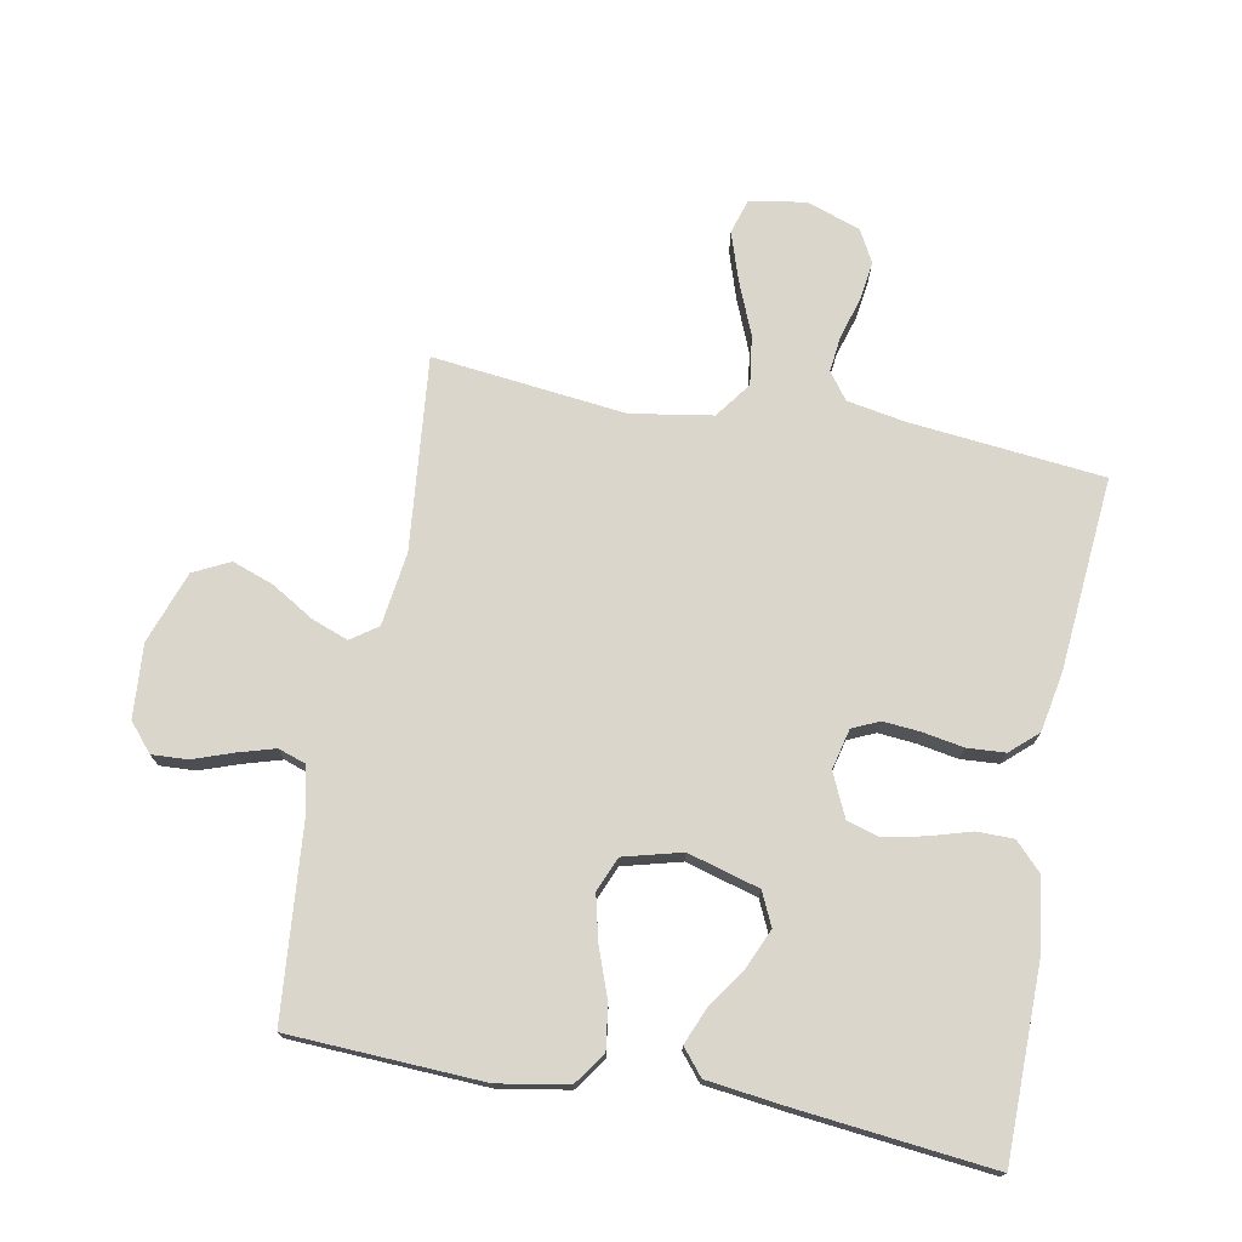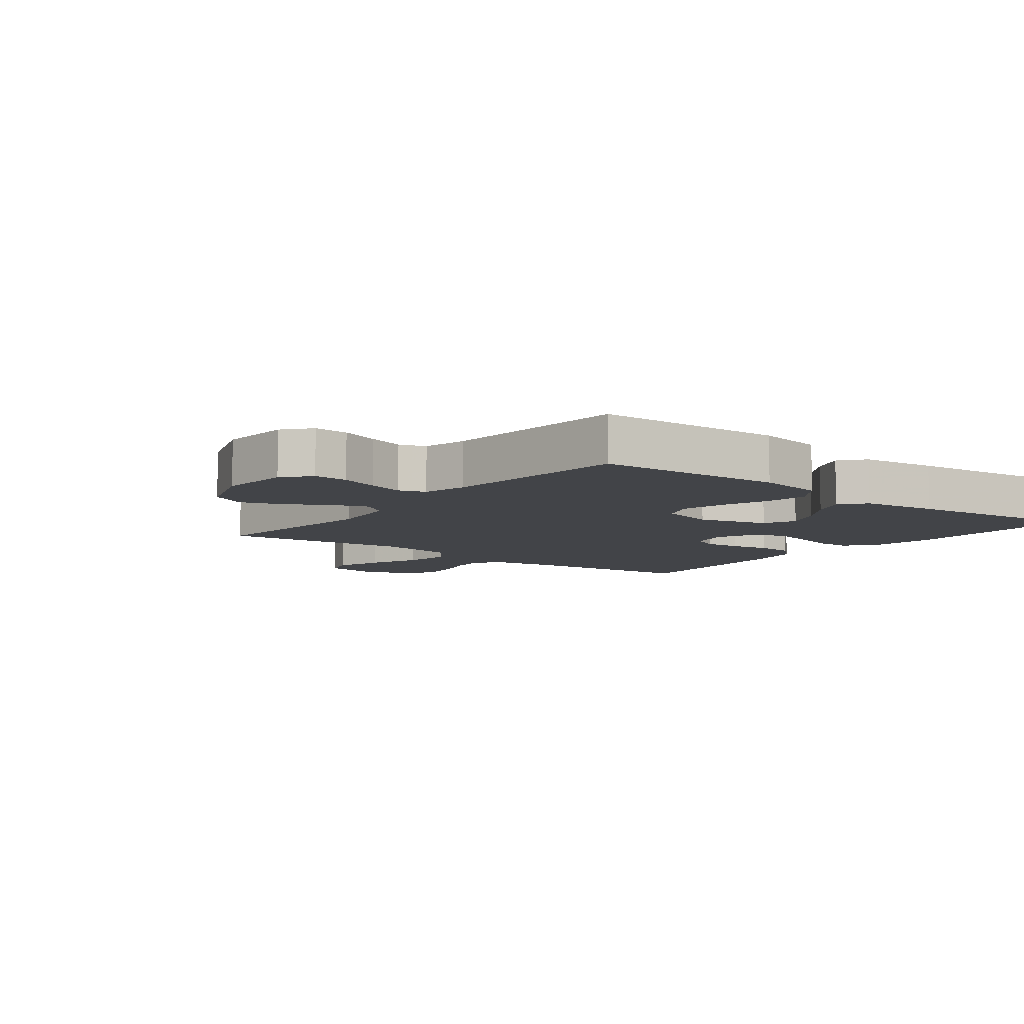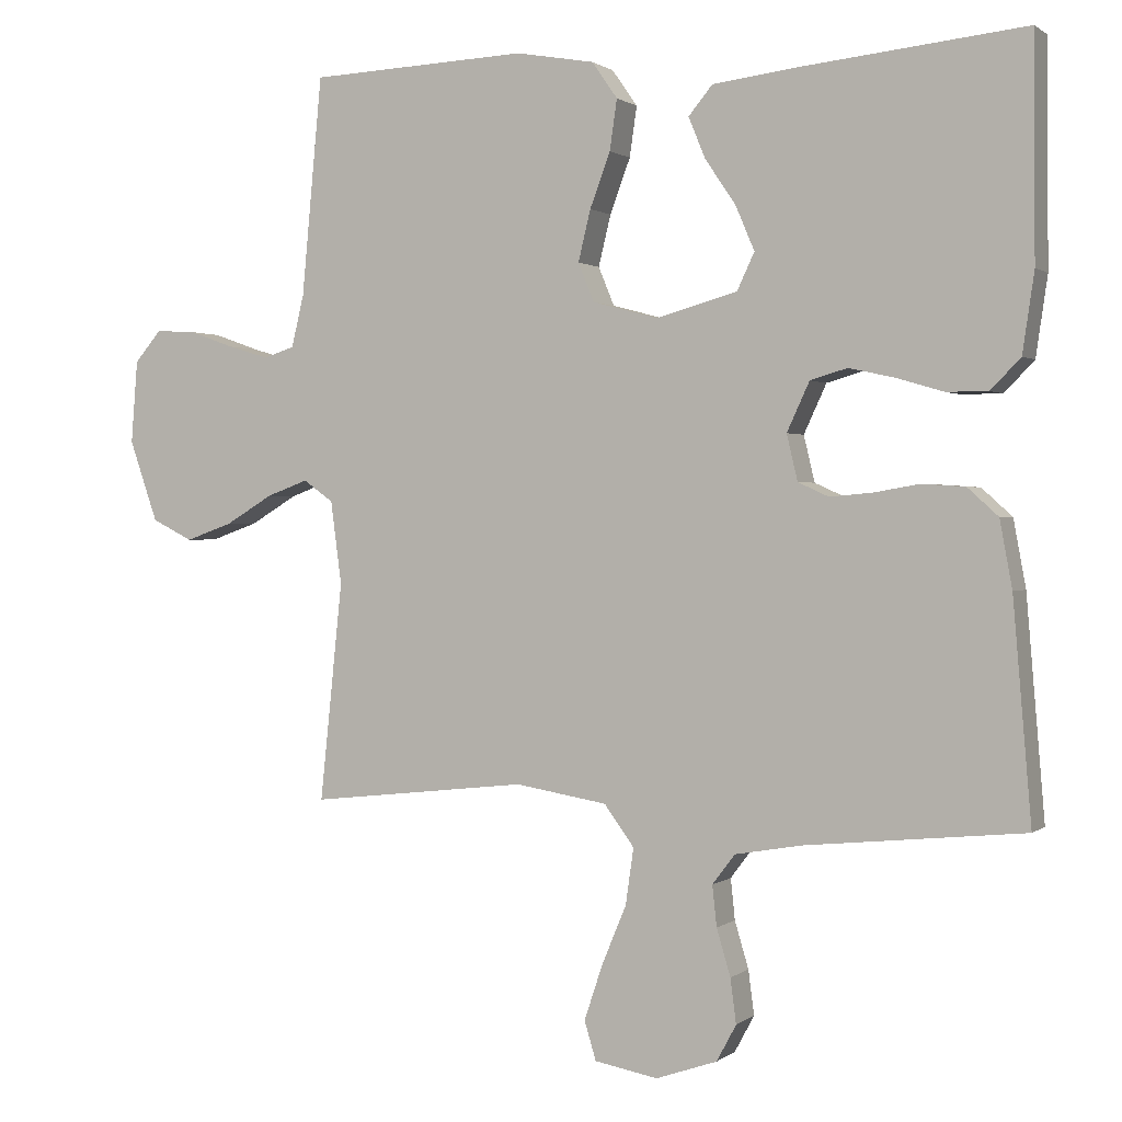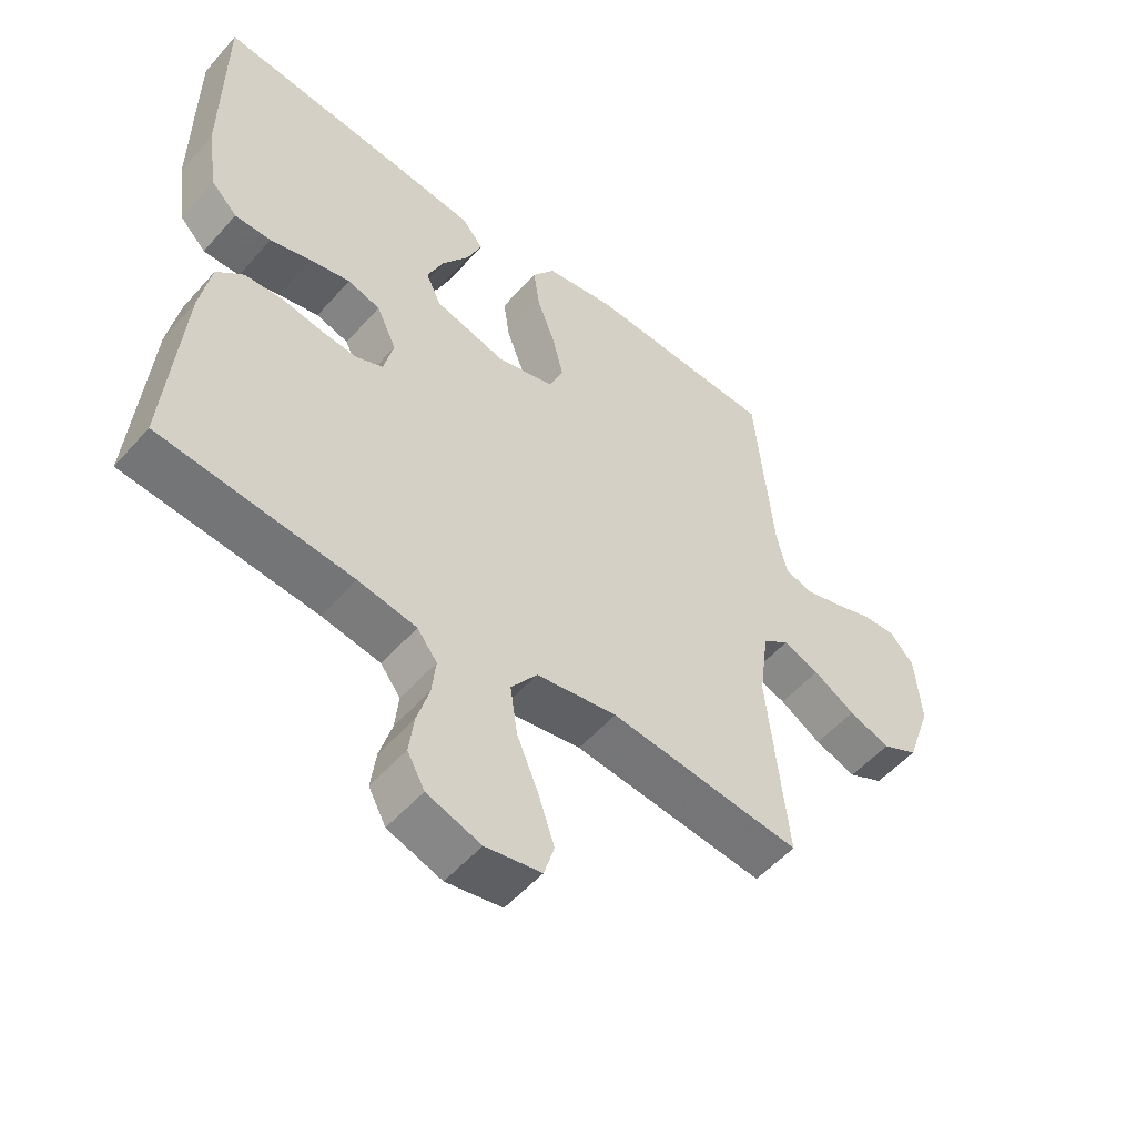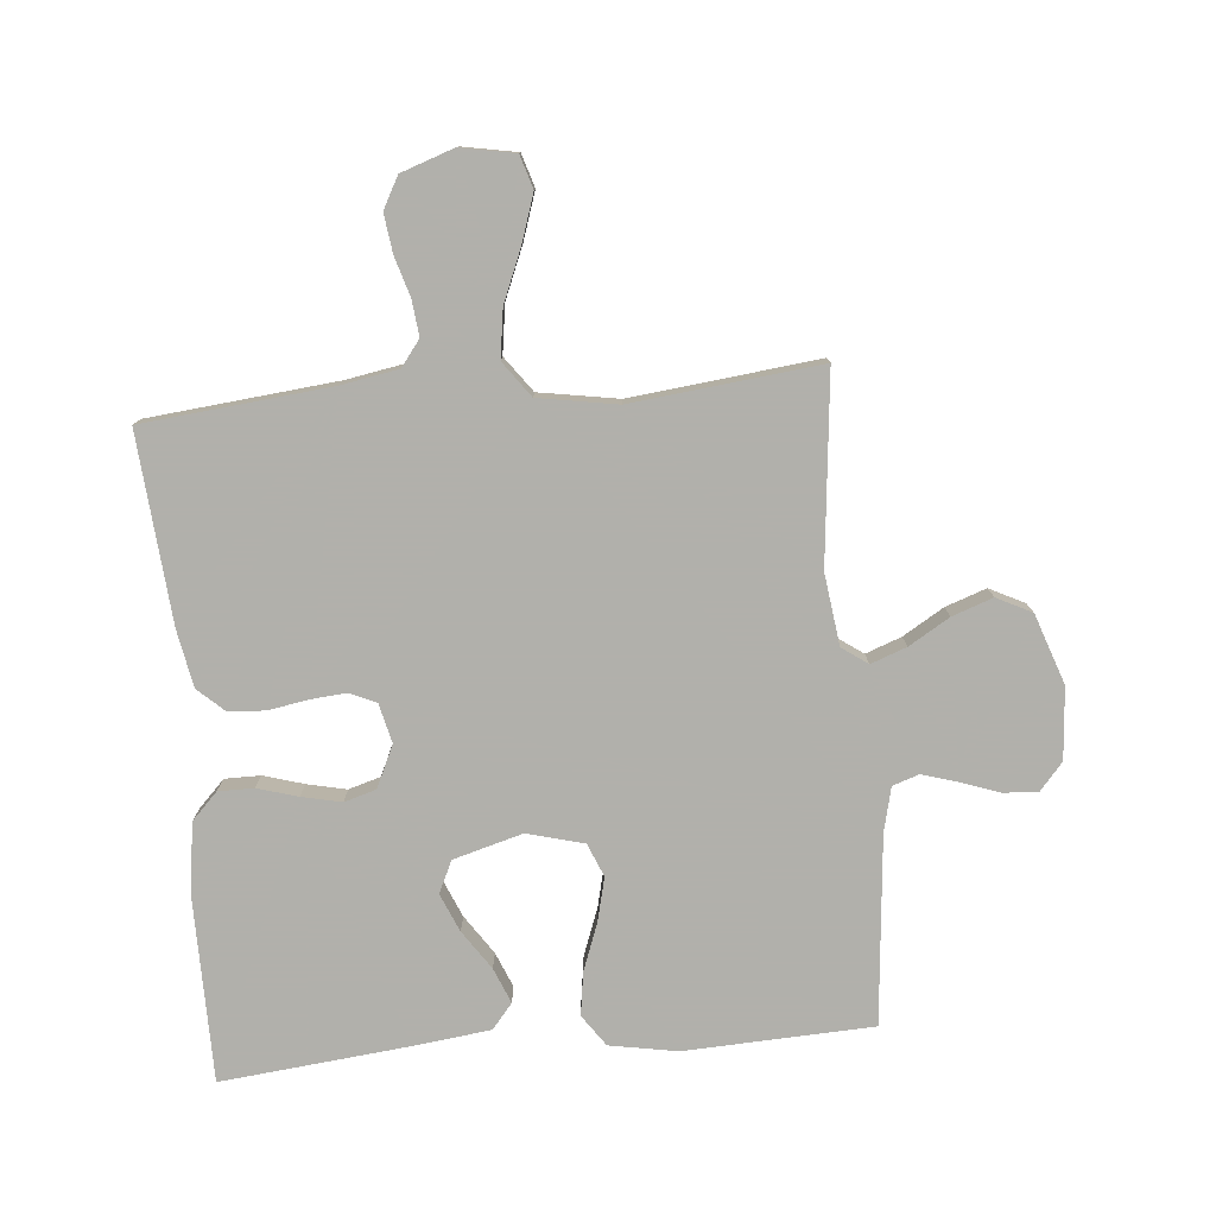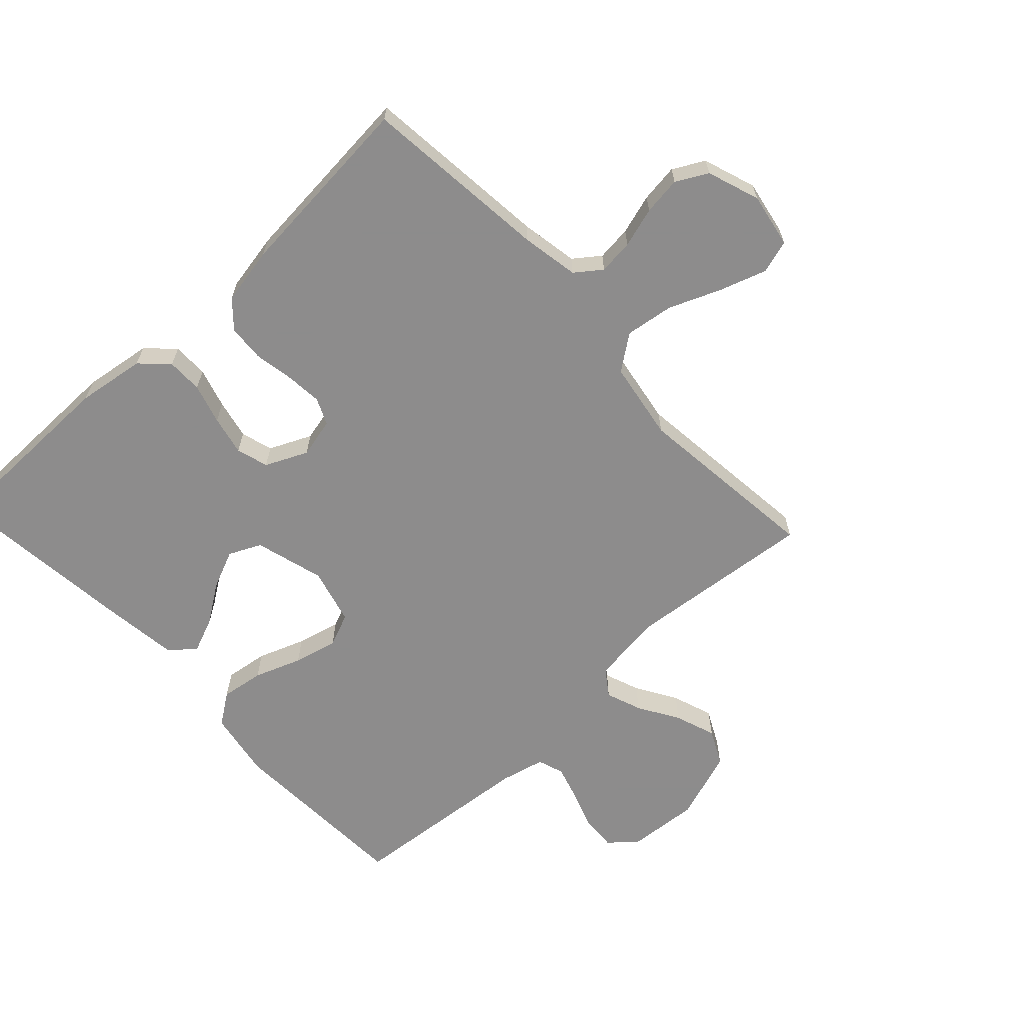
<metadata>
{"format":"obj","ext":"obj","renderer":"f3d","projection":"perspective","resolution":1024,"background":"white","views":[{"elev":73.9,"azim":10.8,"up":"+Y"},{"elev":-7.9,"azim":-37.7,"up":"+Y"},{"elev":0.9,"azim":23.5,"up":"+Z"},{"elev":-53.2,"azim":139.8,"up":"+Z"},{"elev":-78.5,"azim":-174.9,"up":"+Y"},{"elev":-64.3,"azim":133.0,"up":"+Y"}]}
</metadata>
<code>
v -0.5 0.07 0.5
v -0.2 0.07 0.513
v -0.092 0.07 0.494
v -0.057 0.07 0.444
v -0.067 0.07 0.375
v -0.095 0.07 0.3
v -0.112 0.07 0.23
v -0.09 0.07 0.177
v 0 0.07 0.153
v 0.111 0.07 0.184
v 0.135 0.07 0.235
v 0.109 0.07 0.296
v 0.067 0.07 0.358
v 0.044 0.07 0.414
v 0.077 0.07 0.454
v 0.2 0.07 0.469
v 0.5 0.07 0.5
v 0.502 0.07 0.2
v 0.486 0.07 0.091
v 0.445 0.07 0.049
v 0.388 0.07 0.049
v 0.324 0.07 0.068
v 0.261 0.07 0.082
v 0.21 0.07 0.067
v 0.179 0.07 0
v 0.194 0.07 -0.063
v 0.236 0.07 -0.082
v 0.294 0.07 -0.077
v 0.357 0.07 -0.066
v 0.416 0.07 -0.07
v 0.458 0.07 -0.108
v 0.475 0.07 -0.2
v 0.5 0.07 -0.5
v 0.2 0.07 -0.53
v 0.109 0.07 -0.546
v 0.078 0.07 -0.587
v 0.084 0.07 -0.643
v 0.103 0.07 -0.707
v 0.111 0.07 -0.768
v 0.084 0.07 -0.818
v 0 0.07 -0.847
v -0.087 0.07 -0.831
v -0.103 0.07 -0.778
v -0.078 0.07 -0.703
v -0.044 0.07 -0.621
v -0.033 0.07 -0.544
v -0.074 0.07 -0.488
v -0.2 0.07 -0.467
v -0.5 0.07 -0.5
v -0.469 0.07 -0.2
v -0.484 0.07 -0.086
v -0.525 0.07 -0.057
v -0.582 0.07 -0.078
v -0.647 0.07 -0.117
v -0.712 0.07 -0.14
v -0.768 0.07 -0.112
v -0.807 0.07 0
v -0.798 0.07 0.114
v -0.761 0.07 0.157
v -0.706 0.07 0.154
v -0.644 0.07 0.132
v -0.587 0.07 0.115
v -0.545 0.07 0.129
v -0.528 0.07 0.2
v -0.5 0 0.5
v -0.2 0 0.513
v -0.092 0 0.494
v -0.057 0 0.444
v -0.067 0 0.375
v -0.095 0 0.3
v -0.112 0 0.23
v -0.09 0 0.177
v 0 0 0.153
v 0.111 0 0.184
v 0.135 0 0.235
v 0.109 0 0.296
v 0.067 0 0.358
v 0.044 0 0.414
v 0.077 0 0.454
v 0.2 0 0.469
v 0.5 0 0.5
v 0.502 0 0.2
v 0.486 0 0.091
v 0.445 0 0.049
v 0.388 0 0.049
v 0.324 0 0.068
v 0.261 0 0.082
v 0.21 0 0.067
v 0.179 0 0
v 0.194 0 -0.063
v 0.236 0 -0.082
v 0.294 0 -0.077
v 0.357 0 -0.066
v 0.416 0 -0.07
v 0.458 0 -0.108
v 0.475 0 -0.2
v 0.5 0 -0.5
v 0.2 0 -0.53
v 0.109 0 -0.546
v 0.078 0 -0.587
v 0.084 0 -0.643
v 0.103 0 -0.707
v 0.111 0 -0.768
v 0.084 0 -0.818
v 0 0 -0.847
v -0.087 0 -0.831
v -0.103 0 -0.778
v -0.078 0 -0.703
v -0.044 0 -0.621
v -0.033 0 -0.544
v -0.074 0 -0.488
v -0.2 0 -0.467
v -0.5 0 -0.5
v -0.469 0 -0.2
v -0.484 0 -0.086
v -0.525 0 -0.057
v -0.582 0 -0.078
v -0.647 0 -0.117
v -0.712 0 -0.14
v -0.768 0 -0.112
v -0.807 0 0
v -0.798 0 0.114
v -0.761 0 0.157
v -0.706 0 0.154
v -0.644 0 0.132
v -0.587 0 0.115
v -0.545 0 0.129
v -0.528 0 0.2
f 59 60 61
f 58 59 61
f 57 58 61
f 56 57 61
f 55 56 61
f 54 55 61
f 53 54 61
f 52 53 61 62
f 51 52 62 63
f 48 49 50
f 47 48 50 51
f 43 44 45
f 42 43 45
f 41 42 45
f 40 41 45
f 39 40 45
f 38 39 45
f 37 38 45
f 36 37 45 46
f 35 36 46 47
f 32 33 34
f 31 32 34
f 30 31 34
f 29 30 34
f 28 29 34
f 34 35 47
f 28 34 47
f 27 28 47
f 20 21 22
f 19 20 22
f 18 19 22
f 17 18 22
f 16 17 22
f 15 16 22
f 14 15 22
f 13 14 22
f 12 13 22
f 11 12 22 23
f 10 11 23 24
f 4 5 6
f 3 4 6
f 2 3 6
f 1 2 6
f 64 1 6
f 64 6 7
f 51 63 64
f 47 51 64
f 27 47 64
f 26 27 64
f 25 26 64
f 9 10 24 25
f 8 9 25 64
f 7 8 64
f 125 124 123
f 125 123 122
f 125 122 121
f 125 121 120
f 125 120 119
f 125 119 118
f 125 118 117
f 126 125 117 116
f 127 126 116 115
f 114 113 112
f 115 114 112 111
f 109 108 107
f 109 107 106
f 109 106 105
f 109 105 104
f 109 104 103
f 109 103 102
f 109 102 101
f 110 109 101 100
f 111 110 100 99
f 98 97 96
f 98 96 95
f 98 95 94
f 98 94 93
f 98 93 92
f 111 99 98
f 111 98 92
f 111 92 91
f 86 85 84
f 86 84 83
f 86 83 82
f 86 82 81
f 86 81 80
f 86 80 79
f 86 79 78
f 86 78 77
f 86 77 76
f 87 86 76 75
f 88 87 75 74
f 70 69 68
f 70 68 67
f 70 67 66
f 70 66 65
f 70 65 128
f 71 70 128
f 128 127 115
f 128 115 111
f 128 111 91
f 128 91 90
f 128 90 89
f 89 88 74 73
f 128 89 73 72
f 128 72 71
f 1 65 66 2
f 2 66 67 3
f 3 67 68 4
f 4 68 69 5
f 5 69 70 6
f 6 70 71 7
f 7 71 72 8
f 8 72 73 9
f 9 73 74 10
f 10 74 75 11
f 11 75 76 12
f 12 76 77 13
f 13 77 78 14
f 14 78 79 15
f 15 79 80 16
f 16 80 81 17
f 17 81 82 18
f 18 82 83 19
f 19 83 84 20
f 20 84 85 21
f 21 85 86 22
f 22 86 87 23
f 23 87 88 24
f 24 88 89 25
f 25 89 90 26
f 26 90 91 27
f 27 91 92 28
f 28 92 93 29
f 29 93 94 30
f 30 94 95 31
f 31 95 96 32
f 32 96 97 33
f 33 97 98 34
f 34 98 99 35
f 35 99 100 36
f 36 100 101 37
f 37 101 102 38
f 38 102 103 39
f 39 103 104 40
f 40 104 105 41
f 41 105 106 42
f 42 106 107 43
f 43 107 108 44
f 44 108 109 45
f 45 109 110 46
f 46 110 111 47
f 47 111 112 48
f 48 112 113 49
f 49 113 114 50
f 50 114 115 51
f 51 115 116 52
f 52 116 117 53
f 53 117 118 54
f 54 118 119 55
f 55 119 120 56
f 56 120 121 57
f 57 121 122 58
f 58 122 123 59
f 59 123 124 60
f 60 124 125 61
f 61 125 126 62
f 62 126 127 63
f 63 127 128 64
f 64 128 65 1

</code>
